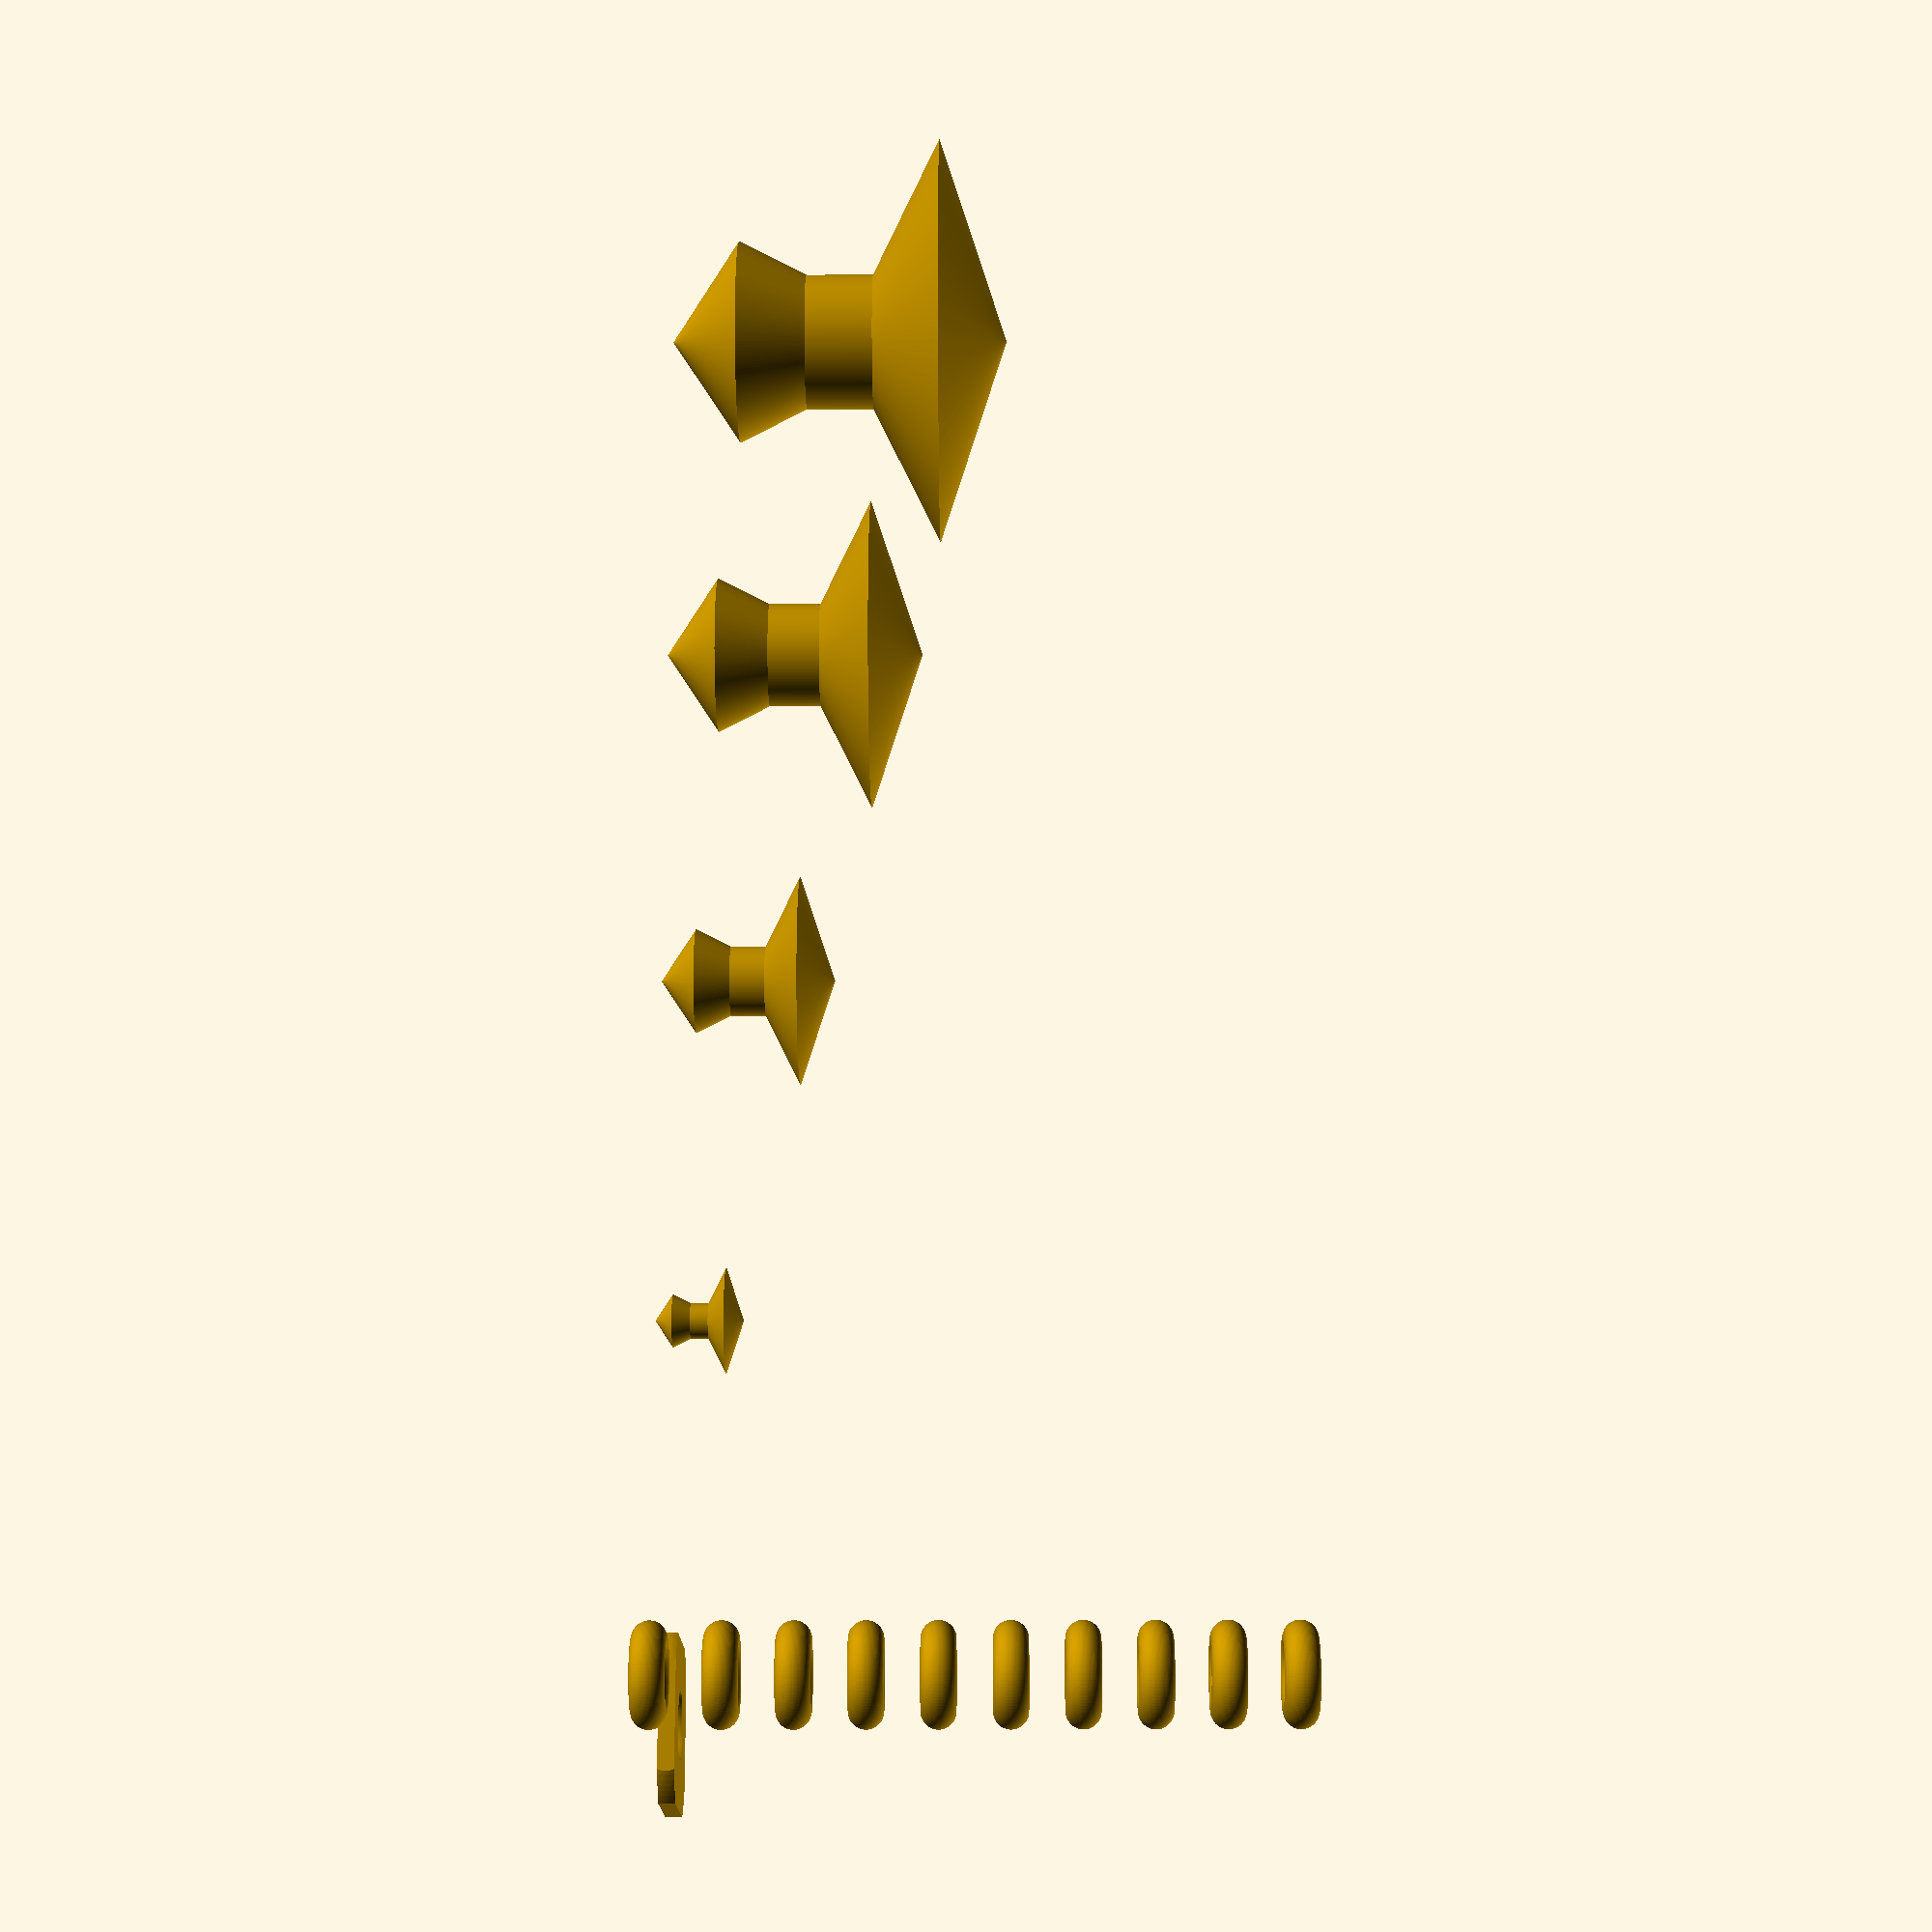
<openscad>
/*

Sage Ridge Robotics OpenSCAD file.
Christopher von Nagy, July 2014.

Example 11 rotate_extrude().

*/


// Extrusions can rotate around an axis, too, using the
// rotate_extrude() command. Here we constuct a torus
// or doughnut, first defining a module,

translate([0,0,0])
for(i = [0:9])
{
    translate([0,0,i*4])
    doughnut(section_radius = 1);
}

// and a complex shape like one might produce with a lathe.
translate([20,0,0])
for(i = [0:3])
{
    translate([i * 20, 0,0])
    scale(i+1)
    rotate([0,0,0])
    rotate_extrude($fn=200)
    polygon( points=[[0,0],[1.5,1],[1,2],[1,3],[3,4],[0,5]] );
}

// Complex polygons or shapes with curves should be imported
// as DXF or SVG files.

// We can use the objects we create with extrude to interact with
// other objects via union(), difference(), and intersection().
// Let's use the intersection() command to create a novel shape
// combining the torus (doughnut) and a rectangular solid.

translate([0,-20,0]) intersection()
{
    scale(2)
    {
        doughnut(section_radius = 1);
    }
    square(10, center=true);
}


// Modules
module doughnut(section_radius = 1)
{
rotate_extrude(convexity = 10, $fn = 100)
translate([2, 0, 0])
circle(r = section_radius, $fn = 100);
}



/*

License code:

Creative Commons Atribution 4.0

Attribution — You must give appropriate credit, provide a link to the license, and indicate if changes were made. You may do so in any reasonable manner, but not in any way that suggests the licensor endorses you or your use.

No additional restrictions — You may not apply legal terms or technological measures that legally restrict others from doing anything the license permits.


*/



</openscad>
<views>
elev=202.1 azim=84.7 roll=269.7 proj=p view=wireframe
</views>
